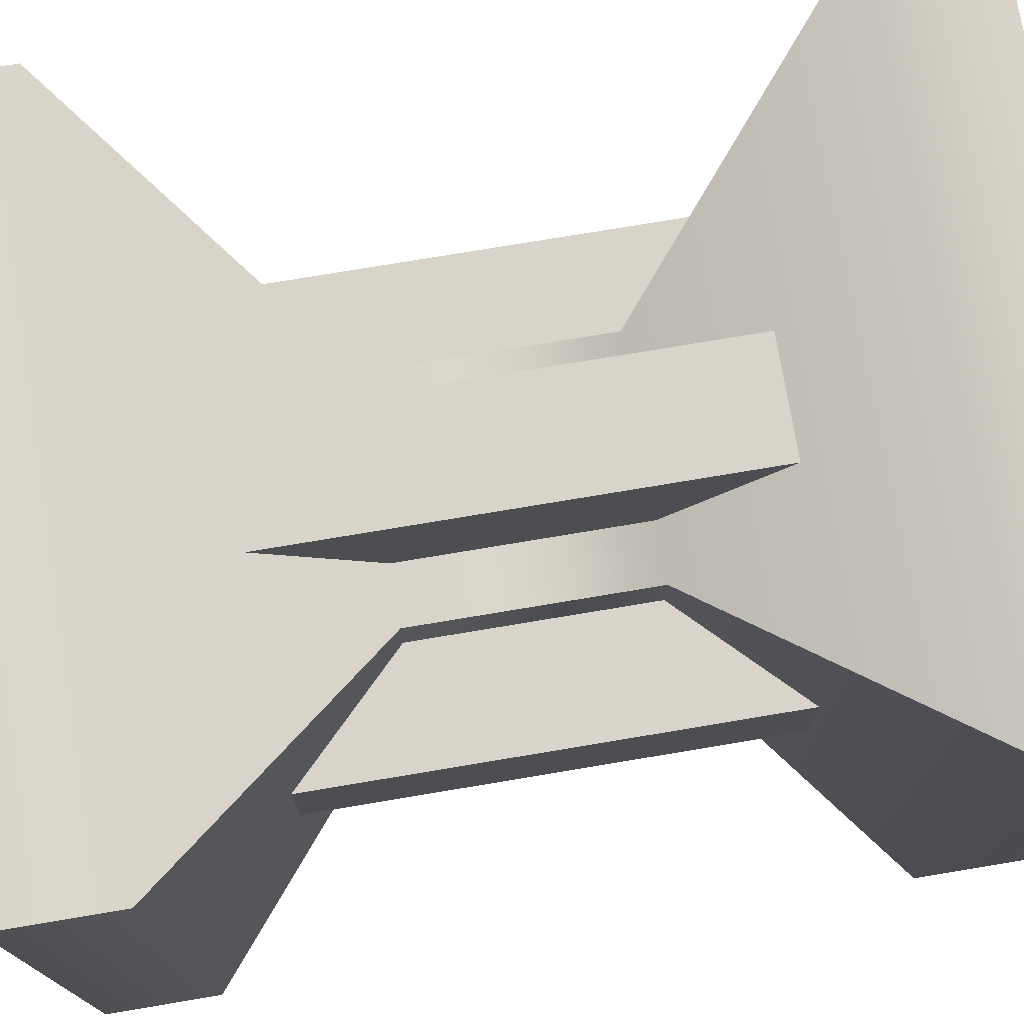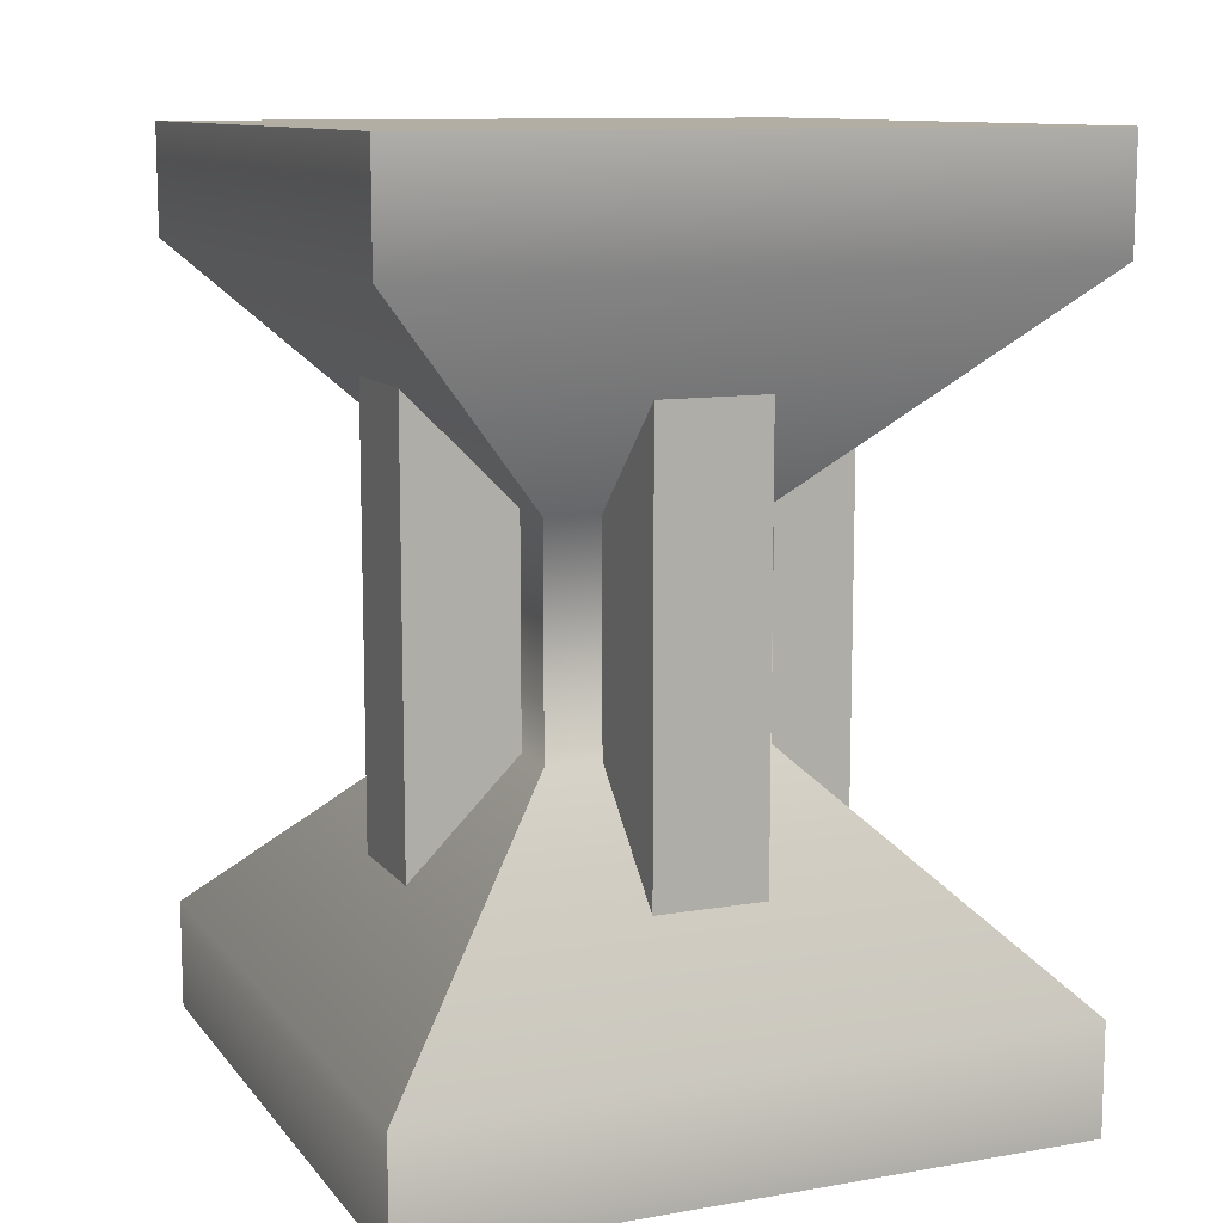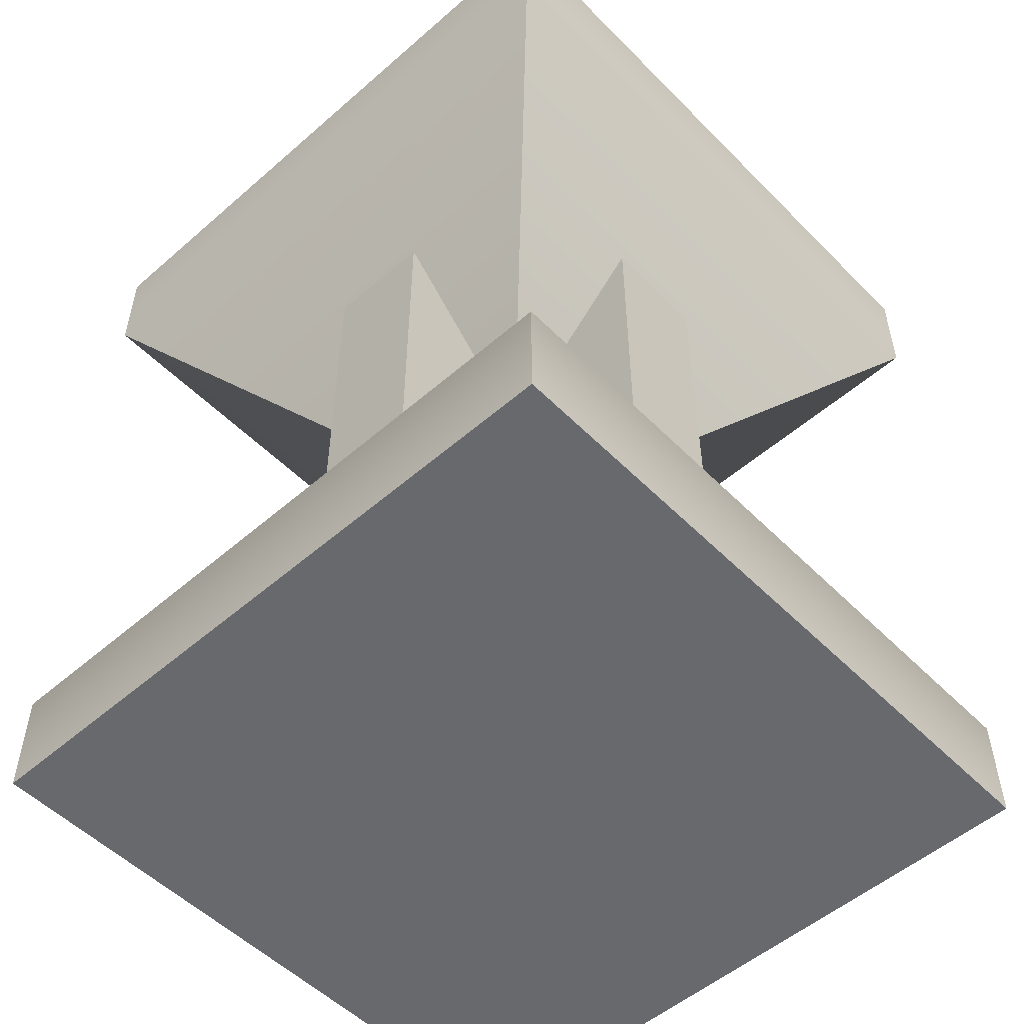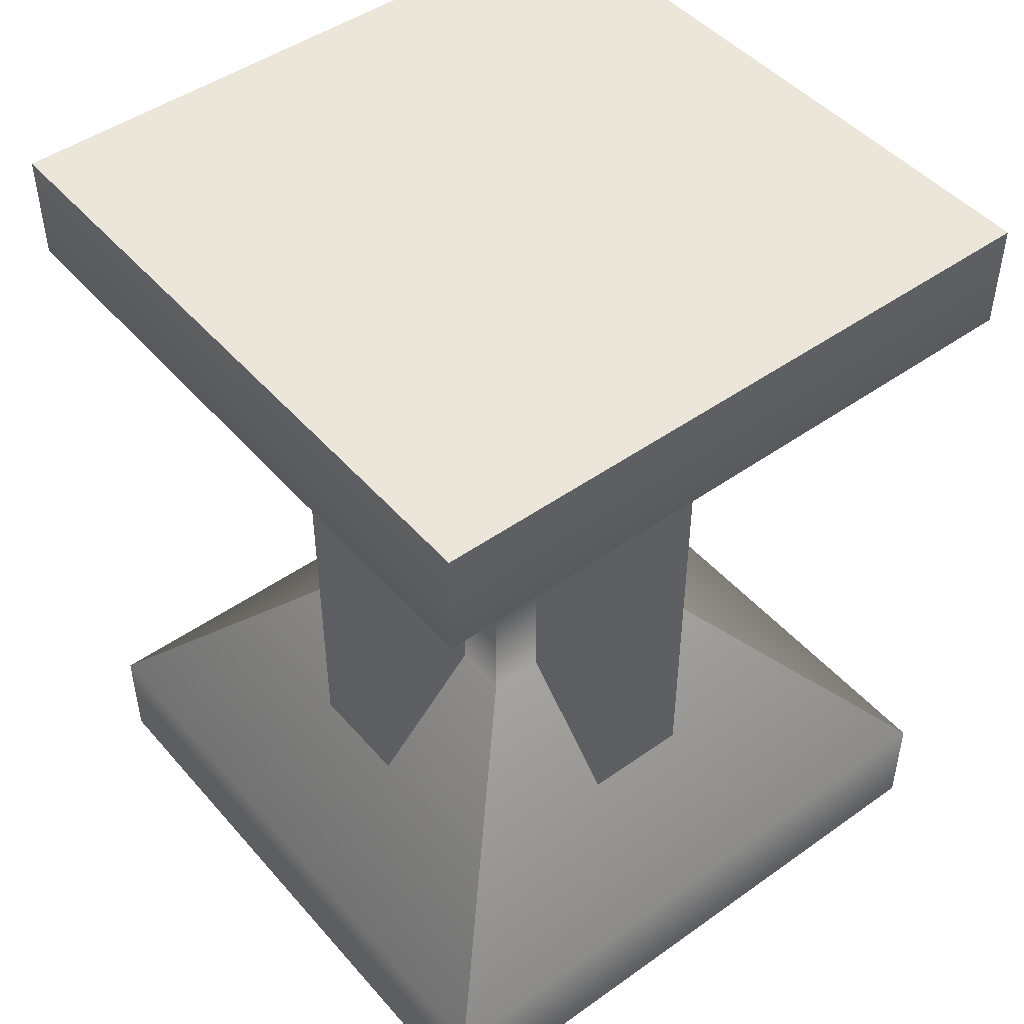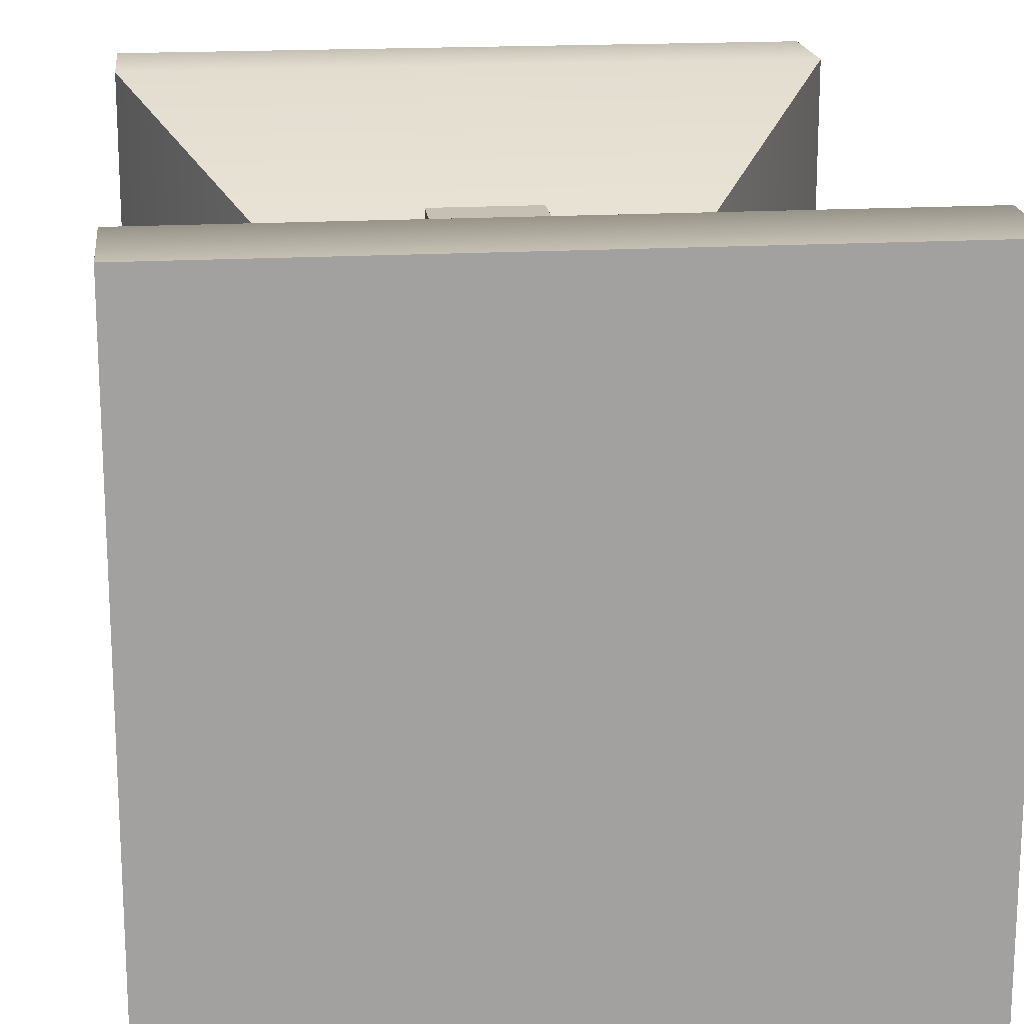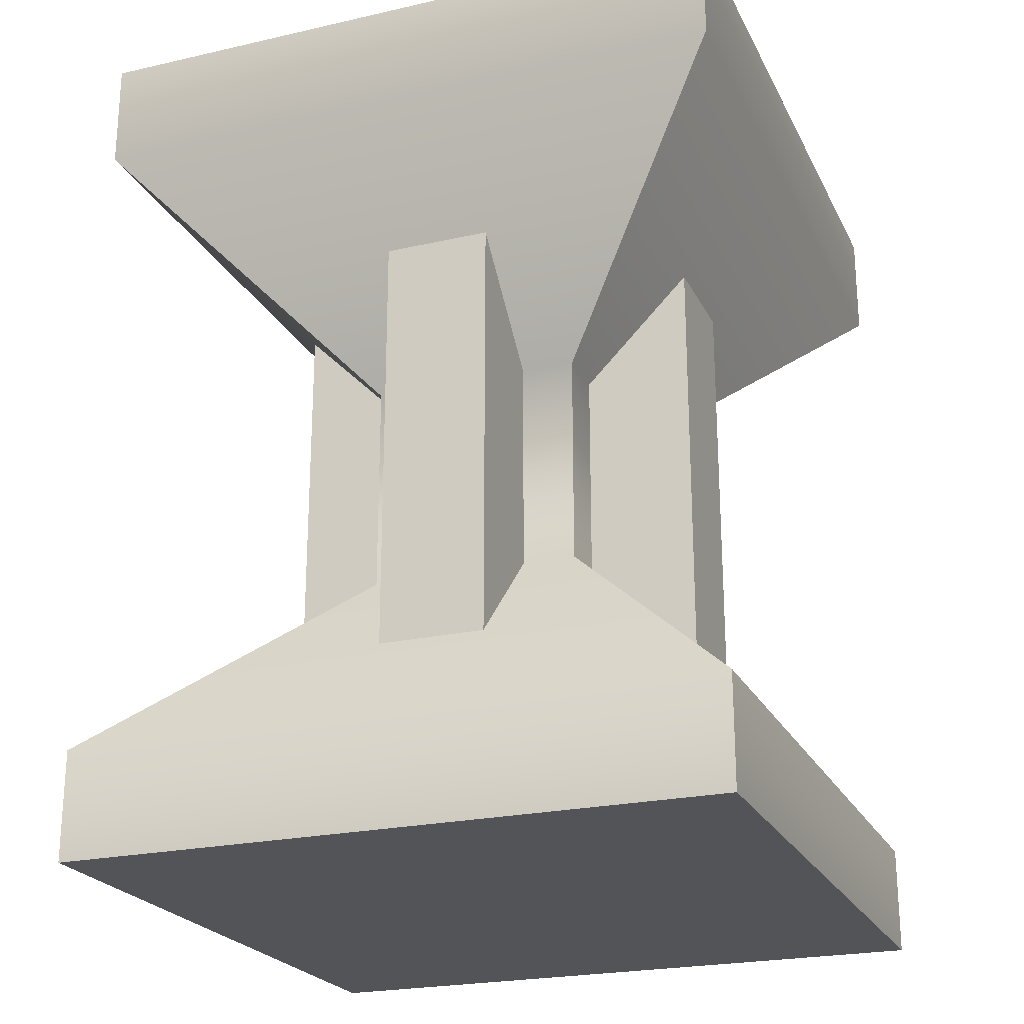
<metadata>
{"format":"obj","ext":"obj","renderer":"f3d","projection":"perspective","resolution":1024,"background":"white","views":[{"elev":75.2,"azim":-99.5,"up":"+Z"},{"elev":11.0,"azim":-22.9,"up":"+Y"},{"elev":-52.7,"azim":133.0,"up":"+Y"},{"elev":47.2,"azim":141.3,"up":"+Y"},{"elev":18.1,"azim":-6.4,"up":"+Z"},{"elev":-23.2,"azim":-159.0,"up":"+Y"}]}
</metadata>
<code>
v  -0.375 0 0.375
v  -0.375 0 -0.375
v  0.375 0 -0.375
v  0.375 0 0.375
v  -0.375 1 0.375
v  0.375 1 0.375
v  0.375 1 -0.375
v  -0.375 1 -0.375
v  0.375 0.125 0.375
v  -0.375 0.125 0.375
v  0.125 0.375 0.125
v  -0.125 0.375 0.125
v  0.125 0.625 0.125
v  -0.125 0.625 0.125
v  0.375 0.875 0.375
v  -0.375 0.875 0.375
v  0.375 0.125 -0.375
v  0.125 0.375 -0.125
v  0.125 0.625 -0.125
v  0.375 0.875 -0.375
v  -0.375 0.125 -0.375
v  -0.125 0.375 -0.125
v  -0.125 0.625 -0.125
v  -0.375 0.875 -0.375
g Box001
f 1 2 3
f 3 4 1
f 5 6 7
f 7 8 5
f 1 4 9
f 9 10 1
f 10 9 11
f 11 12 10
f 12 11 13
f 13 14 12
f 14 13 15
f 15 16 14
f 16 15 6
f 6 5 16
f 4 3 17
f 17 9 4
f 9 17 18
f 18 11 9
f 11 18 19
f 19 13 11
f 13 19 20
f 20 15 13
f 15 20 7
f 7 6 15
f 3 2 21
f 21 17 3
f 17 21 22
f 22 18 17
f 18 22 23
f 23 19 18
f 19 23 24
f 24 20 19
f 20 24 8
f 8 7 20
f 2 1 10
f 10 21 2
f 21 10 12
f 12 22 21
f 22 12 14
f 14 23 22
f 23 14 16
f 16 24 23
f 24 16 5
f 5 8 24
v  -0.0625 0.25 -0.125
v  -0.0625 0.25 -0.25
v  0.0625 0.25 -0.25
v  0.0625 0.25 -0.125
v  -0.0625 0.75 -0.125
v  0.0625 0.75 -0.125
v  0.0625 0.75 -0.25
v  -0.0625 0.75 -0.25
g Box002
f 25 26 27
f 27 28 25
f 29 30 31
f 31 32 29
f 25 28 30
f 30 29 25
f 28 27 31
f 31 30 28
f 27 26 32
f 32 31 27
f 26 25 29
f 29 32 26
v  -0.0625 0.25 0.25
v  -0.0625 0.25 0.125
v  0.0625 0.25 0.125
v  0.0625 0.25 0.25
v  -0.0625 0.75 0.25
v  0.0625 0.75 0.25
v  0.0625 0.75 0.125
v  -0.0625 0.75 0.125
g Box003
f 33 34 35
f 35 36 33
f 37 38 39
f 39 40 37
f 33 36 38
f 38 37 33
f 36 35 39
f 39 38 36
f 35 34 40
f 40 39 35
f 34 33 37
f 37 40 34
v  0.125 0.25 0.0625
v  0.125 0.25 -0.0625
v  0.25 0.25 -0.0625
v  0.25 0.25 0.0625
v  0.125 0.75 0.0625
v  0.25 0.75 0.0625
v  0.25 0.75 -0.0625
v  0.125 0.75 -0.0625
g Box004
f 41 42 43
f 43 44 41
f 45 46 47
f 47 48 45
f 41 44 46
f 46 45 41
f 44 43 47
f 47 46 44
f 43 42 48
f 48 47 43
f 42 41 45
f 45 48 42
v  -0.25 0.25 0.0625
v  -0.25 0.25 -0.0625
v  -0.125 0.25 -0.0625
v  -0.125 0.25 0.0625
v  -0.25 0.75 0.0625
v  -0.125 0.75 0.0625
v  -0.125 0.75 -0.0625
v  -0.25 0.75 -0.0625
g Box005
f 49 50 51
f 51 52 49
f 53 54 55
f 55 56 53
f 49 52 54
f 54 53 49
f 52 51 55
f 55 54 52
f 51 50 56
f 56 55 51
f 50 49 53
f 53 56 50

</code>
